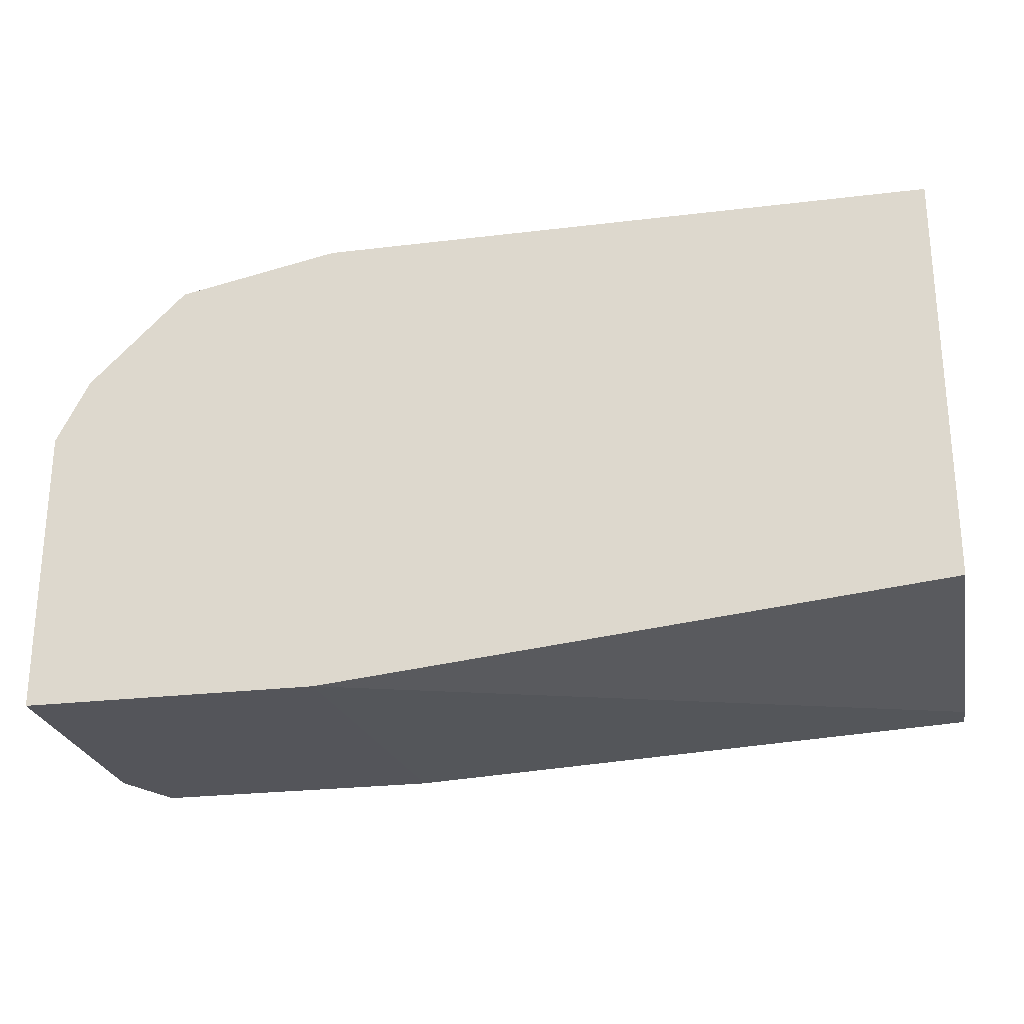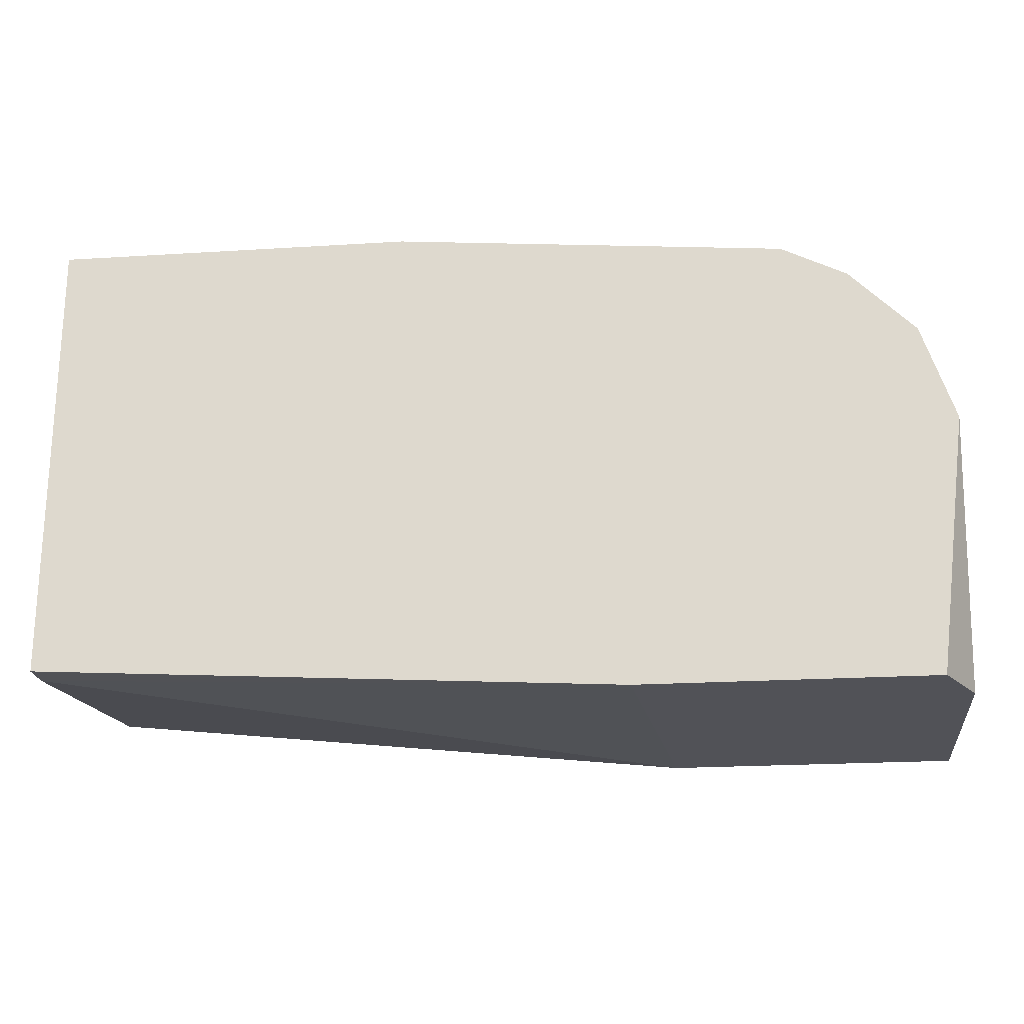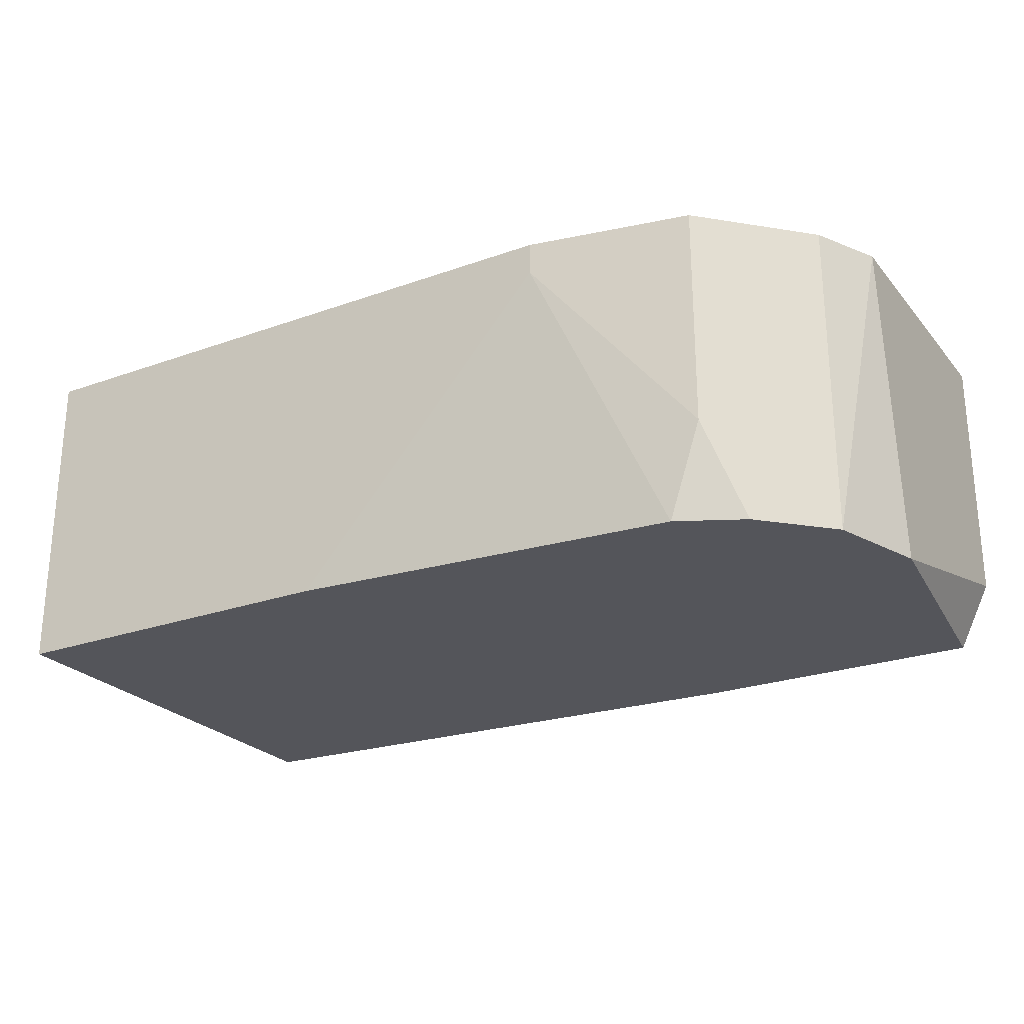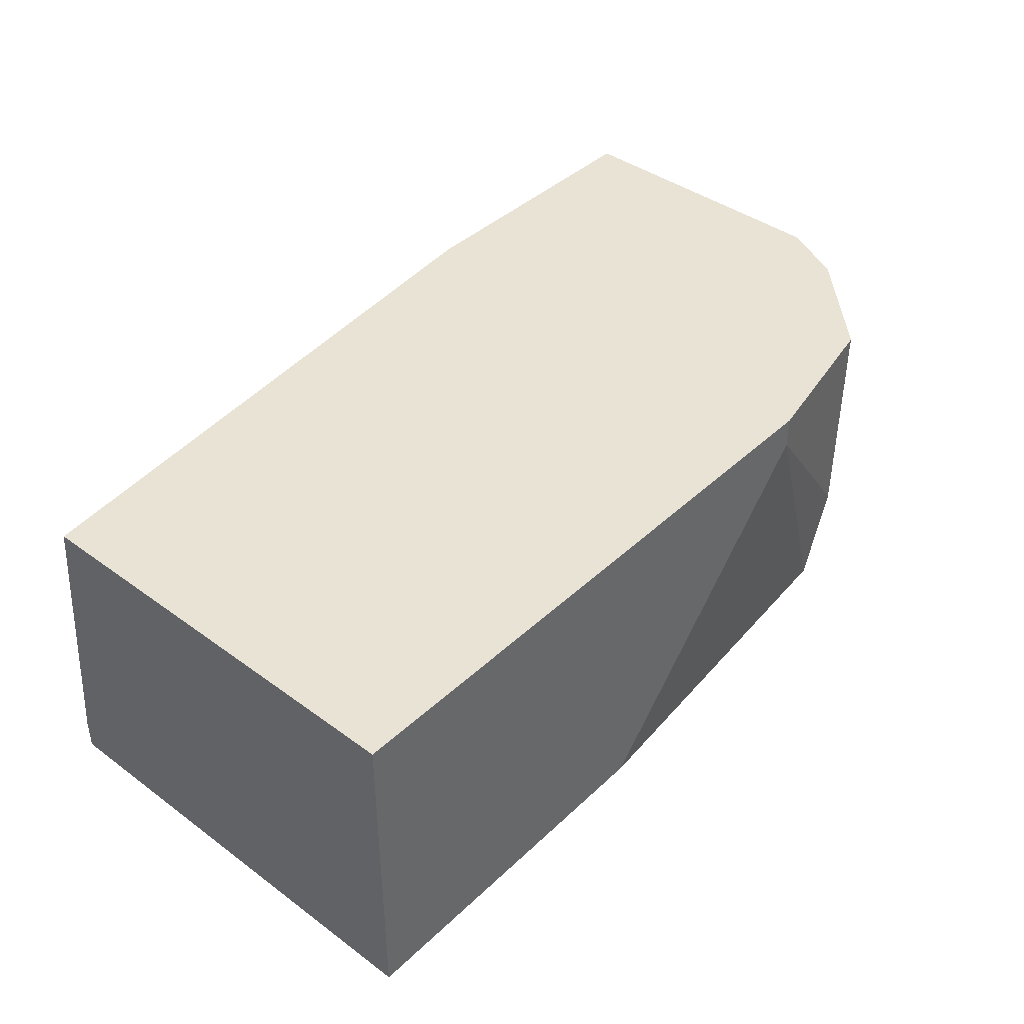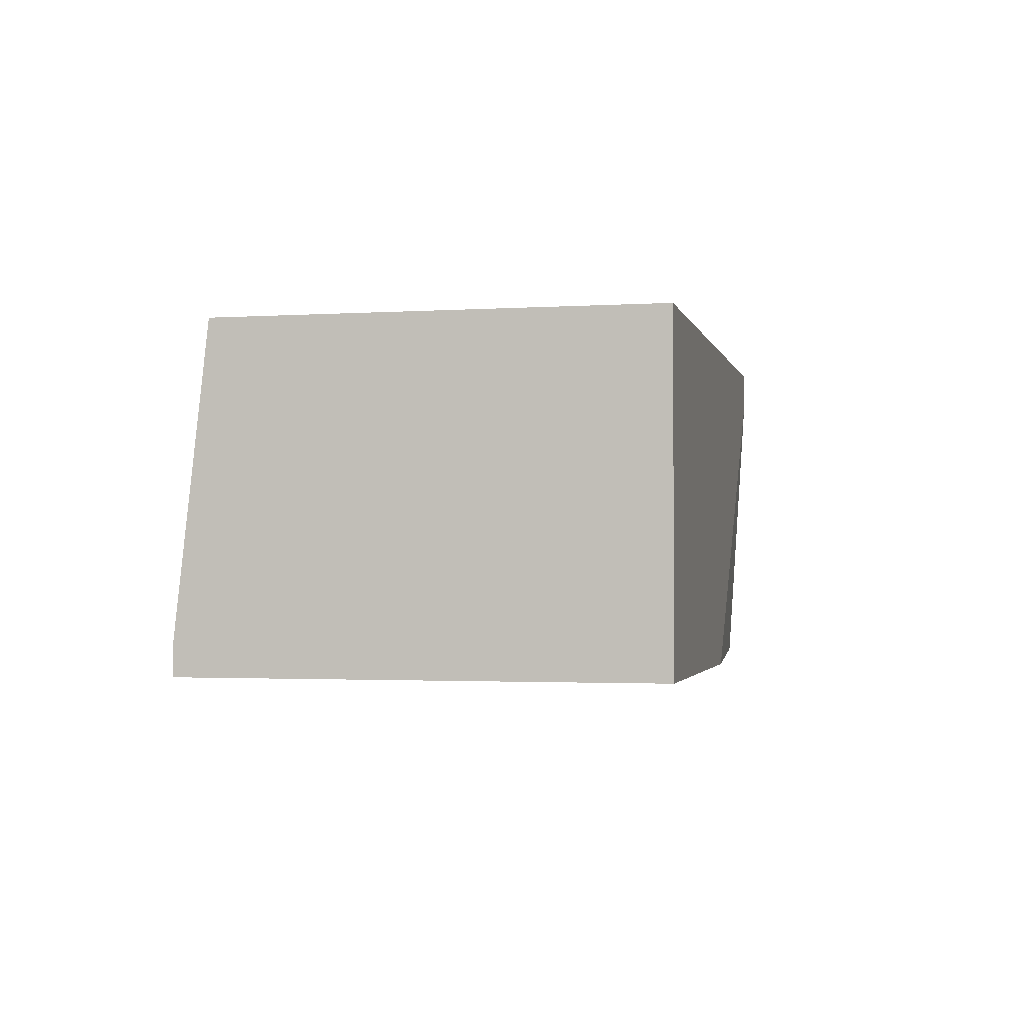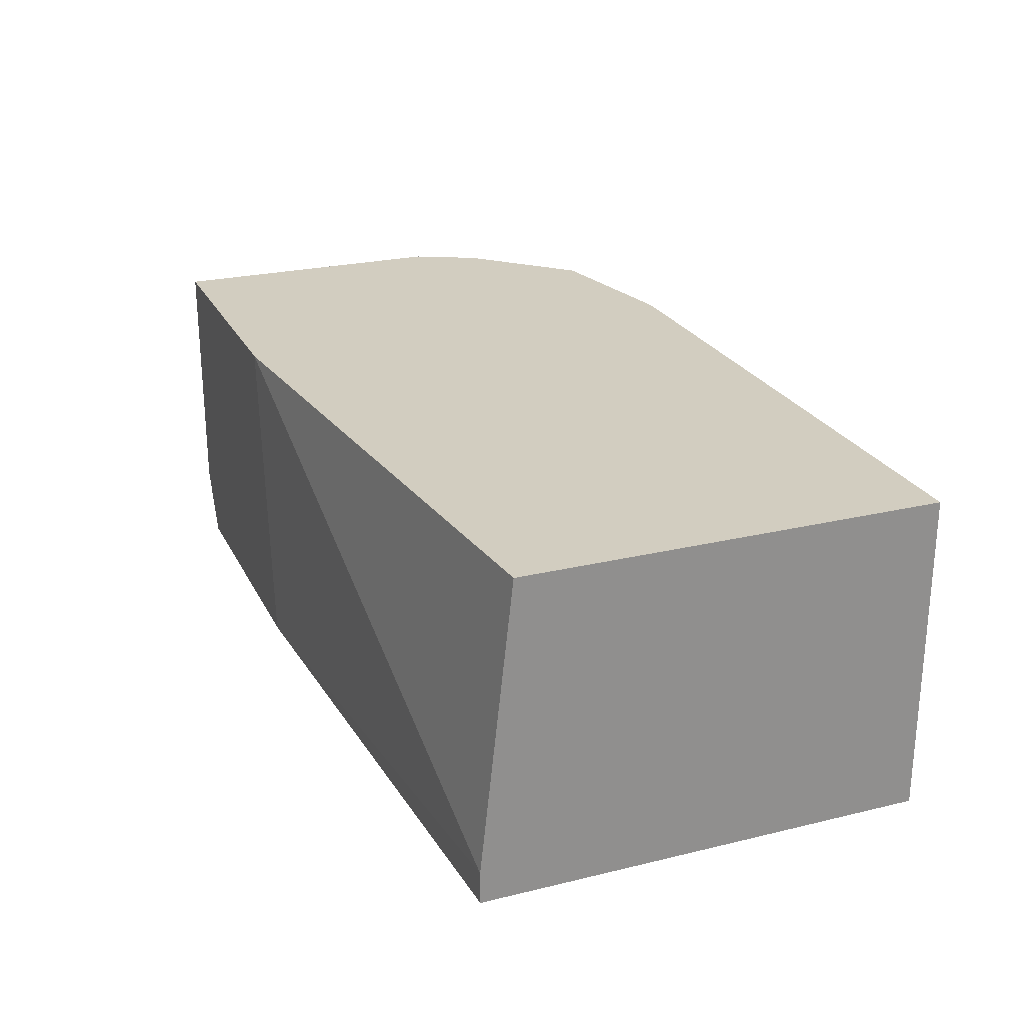
<metadata>
{"format":"obj","ext":"obj","renderer":"f3d","projection":"perspective","resolution":1024,"background":"white","views":[{"elev":-25.0,"azim":-168.9,"up":"+Z"},{"elev":-21.5,"azim":6.3,"up":"+Z"},{"elev":-24.9,"azim":30.2,"up":"+Y"},{"elev":41.2,"azim":-48.4,"up":"+Y"},{"elev":-1.9,"azim":-77.3,"up":"+Y"},{"elev":24.6,"azim":-111.6,"up":"+Y"}]}
</metadata>
<code>
v 0.008786 -0.002267 0.01726
v 0.01527 -0.002267 0.0293
v -0.007882 -0.001341 0.01819
v -0.007882 -0.002267 0.03115
v -0.007882 -0.002267 0.01819
v -0.007882 0.006993 0.03115
v -0.007882 0.006993 0.01912
v 0.01341 -0.002267 0.03023
v 0.002308 -0.002267 0.03115
v 0.01805 -0.002267 0.02467
v 0.01805 0.006993 0.0256
v 0.01805 0.006993 0.01726
v 0.01805 -0.000415 0.01726
v 0.009712 0.006066 0.03115
v 0.009712 0.006993 0.03115
v 0.009712 0.006993 0.01726
v 0.01712 -0.002267 0.01726
v 0.01712 -0.002267 0.02745
v 0.01712 0.006993 0.02745
v 0.01434 0.000511 0.03023
v 0.01434 0.006993 0.03023
f 14 8 20
f 5 1 9
f 7 5 6
f 19 7 6
f 7 19 12
f 9 1 10
f 5 9 4
f 6 5 4
f 9 6 4
f 19 6 21
f 1 12 17
f 10 1 17
f 9 10 2
f 19 21 2
f 12 1 16
f 7 12 16
f 6 9 14
f 9 2 8
f 14 9 8
f 12 19 11
f 10 12 11
f 12 10 13
f 17 12 13
f 10 17 13
f 2 10 18
f 19 2 18
f 11 19 18
f 10 11 18
f 1 5 3
f 5 7 3
f 16 1 3
f 7 16 3
f 21 6 15
f 6 14 15
f 14 21 15
f 2 21 20
f 21 14 20
f 8 2 20

</code>
